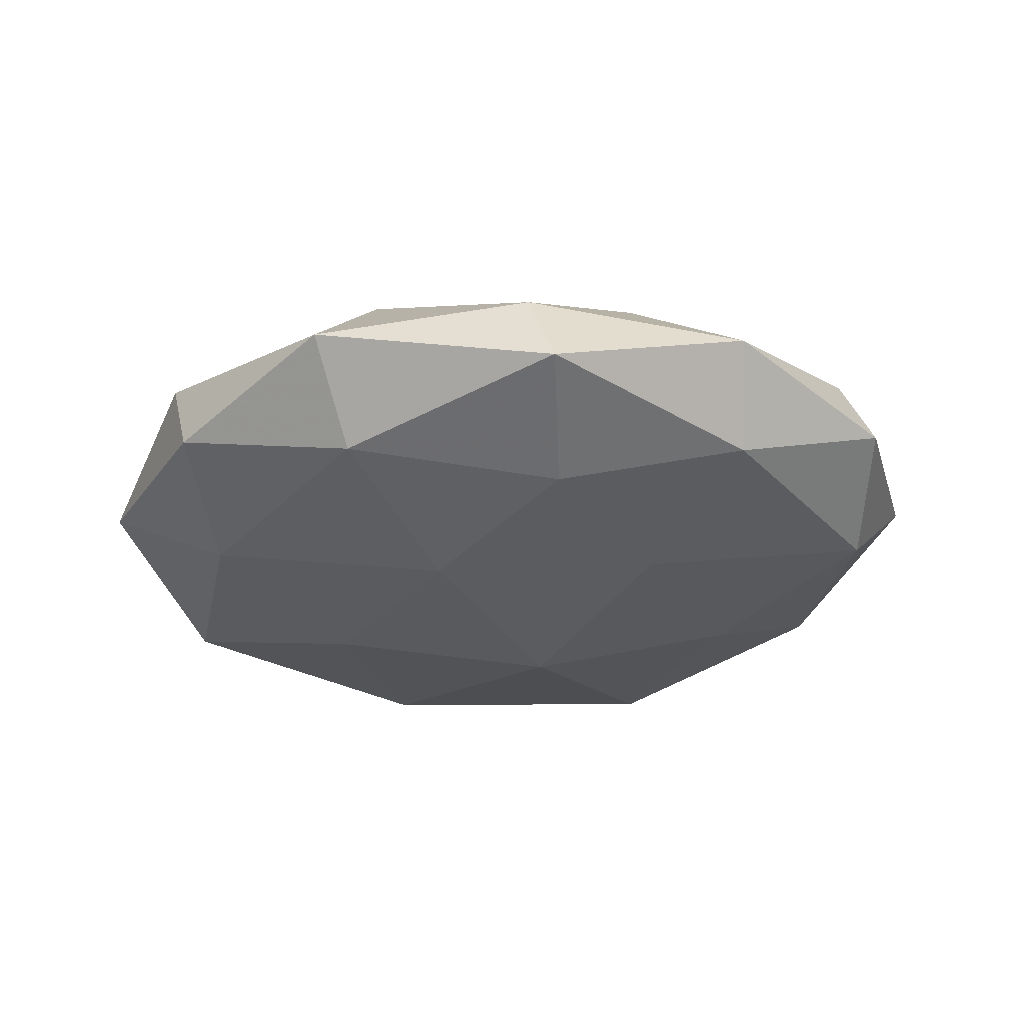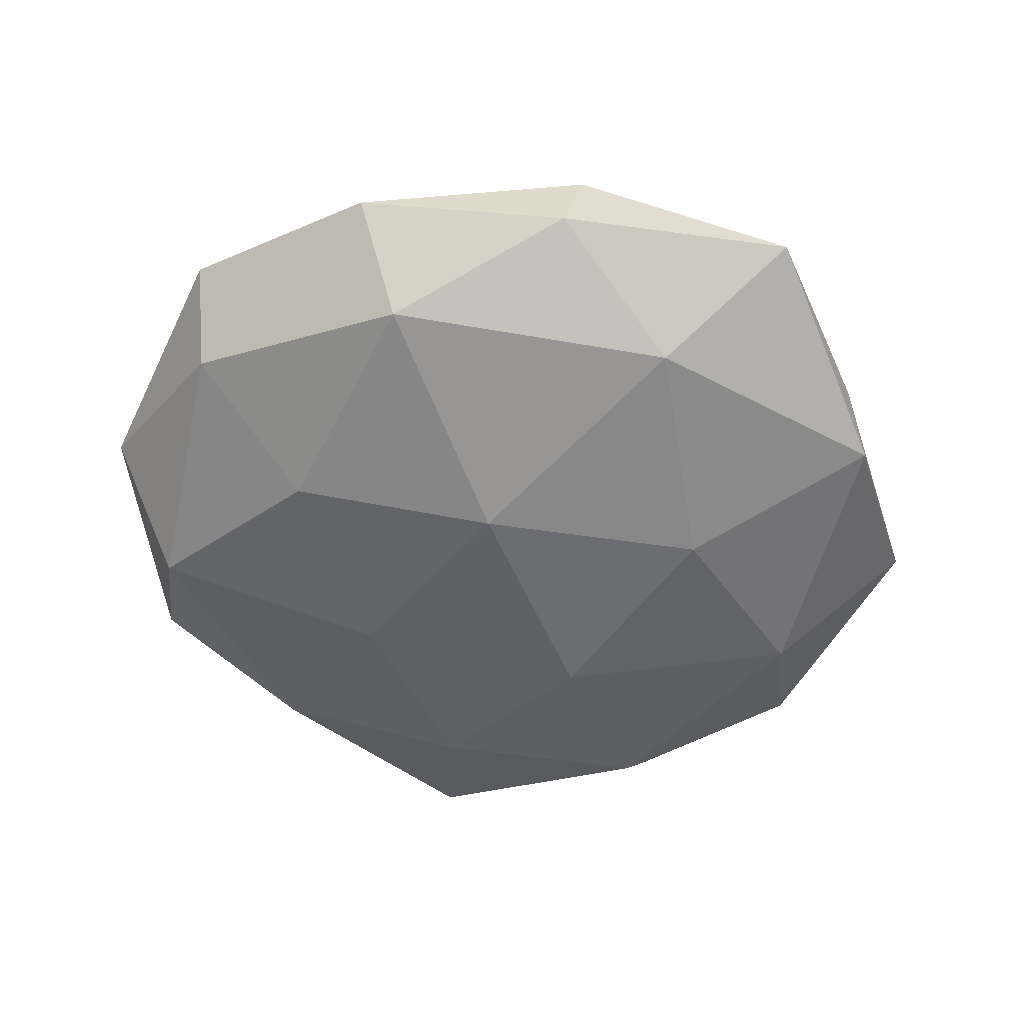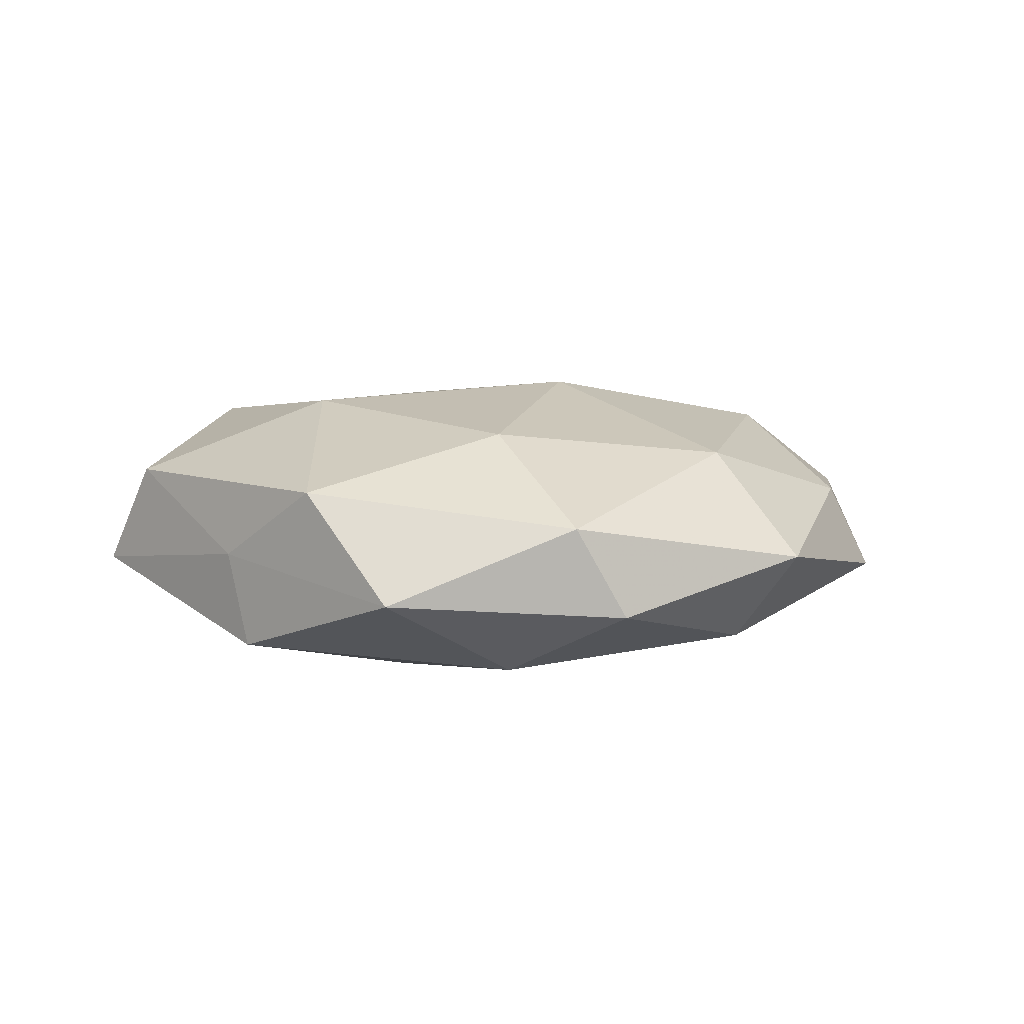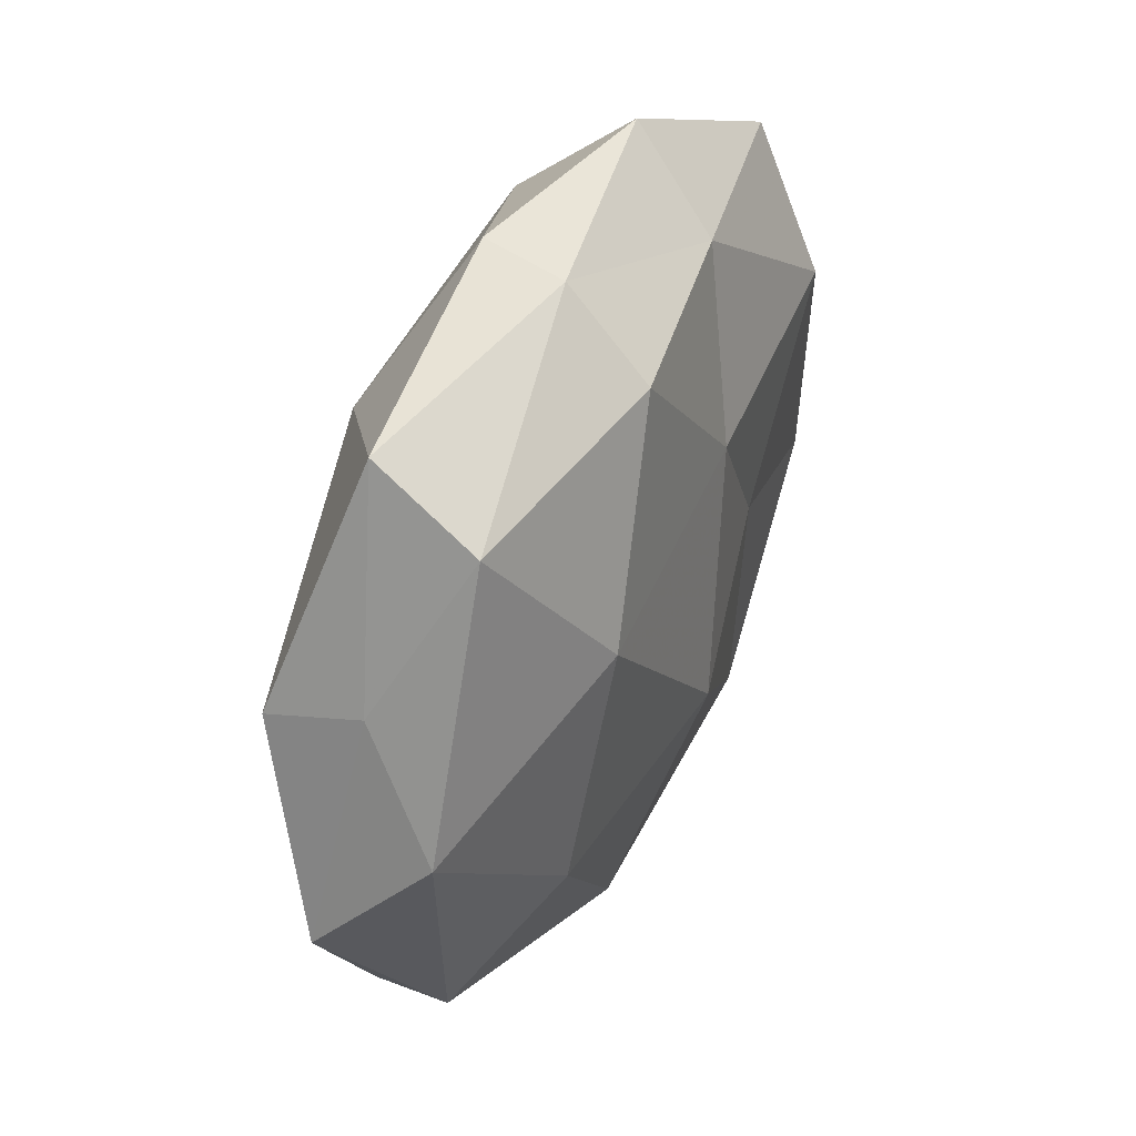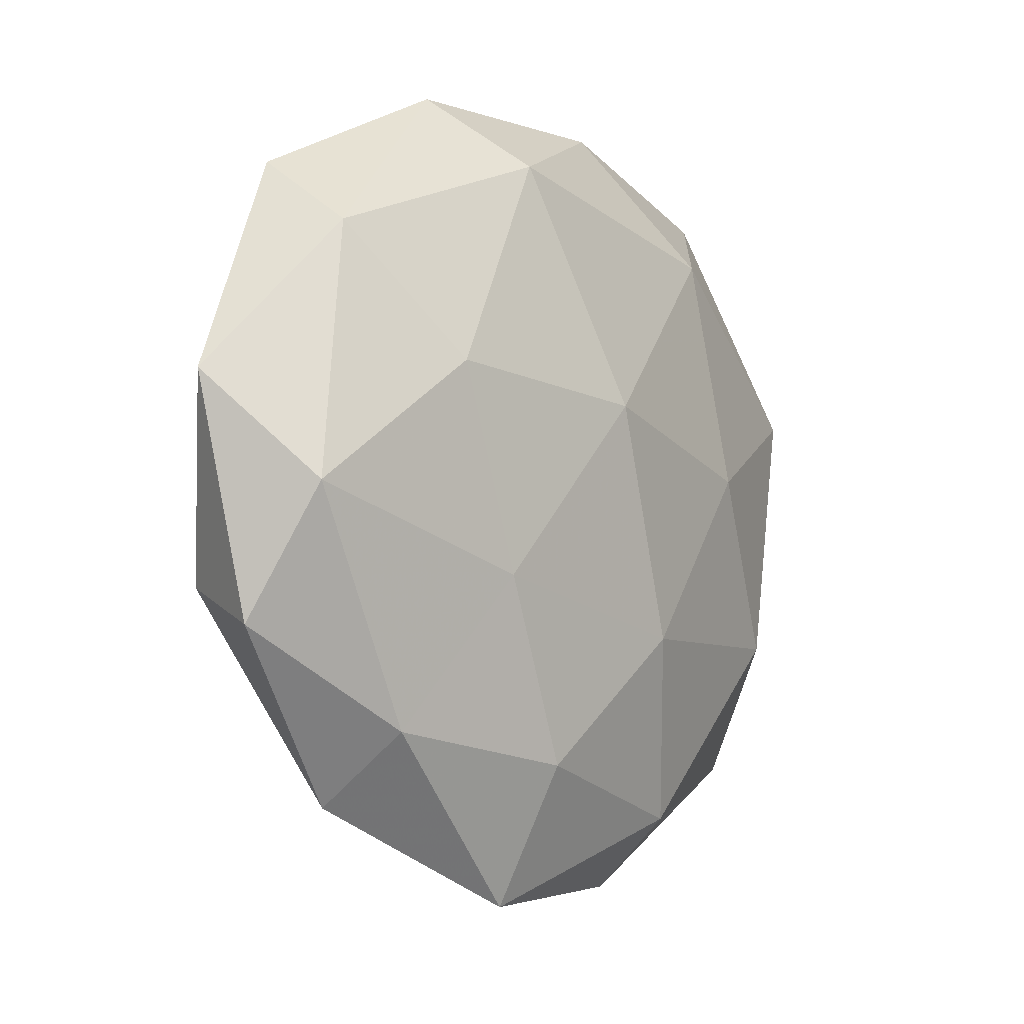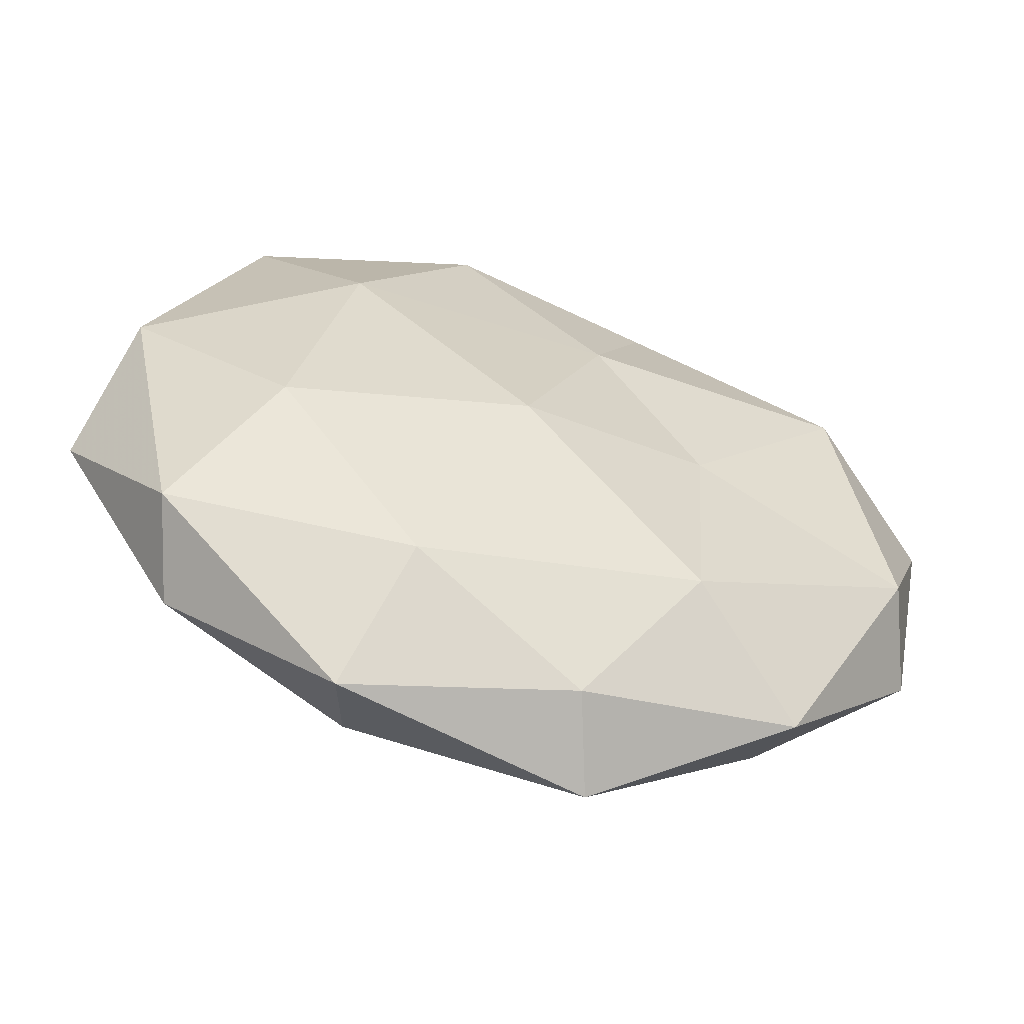
<metadata>
{"format":"obj","ext":"obj","renderer":"f3d","projection":"perspective","resolution":1024,"background":"white","views":[{"elev":-28.7,"azim":5.6,"up":"+Z"},{"elev":-56.2,"azim":-179.4,"up":"+Z"},{"elev":9.2,"azim":-66.9,"up":"+Z"},{"elev":43.1,"azim":-64.3,"up":"+Y"},{"elev":-7.6,"azim":126.4,"up":"+Y"},{"elev":-60.1,"azim":-16.2,"up":"+Y"}]}
</metadata>
<code>
v -0.04508 0.0169 0.0004554
v -0.01852 -0.0494 0.0003892
v -0.03073 -0.01397 0.01549
v -0.023 0.003096 -0.01714
v 0.04788 -0.01493 0.01005
v -0.002181 -0.01074 0.01943
v 0.0423 0.02636 -0.006434
v -0.03641 0.03433 0.009162
v -0.01539 -0.04064 -0.01102
v -0.03649 -0.01786 -0.01312
v 0.004411 0.009022 -0.01924
v -0.0383 -0.03394 -0.004851
v 0.00861 0.01624 0.01584
v 0.02005 -0.03114 0.01342
v -0.04923 0.003289 0.009638
v 0.05642 0.00812 0.002056
v -0.006658 -0.0185 -0.01727
v 0.0212 -0.01271 -0.01474
v 0.0493 -0.004452 -0.009742
v -0.01858 0.03124 -0.01462
v 0.04308 0.03463 0.004578
v -0.008393 0.04658 0.004574
v 0.02977 0.01125 -0.01441
v -0.009294 0.03722 0.01436
v -0.03465 0.04114 -0.003351
v -0.04153 -0.02874 0.006118
v 0.05173 -0.01987 -0.001077
v 0.007851 -0.04679 0.005245
v -0.0536 -0.00939 -0.00259
v 0.01051 -0.03442 -0.01331
v 0.03446 -0.0395 0.002579
v -0.01306 -0.03697 0.01224
v -0.005694 0.04683 -0.005964
v 0.01605 0.03725 -0.01335
v 0.04104 0.01752 0.01331
v 0.02169 -0.003868 0.01404
v 0.03383 -0.03107 -0.008475
v 0.01139 -0.05109 -0.005452
v -0.024 0.01447 0.01791
v 0.01671 0.03679 0.009793
v 0.02041 0.04689 -0.0009268
v -0.04607 0.01376 -0.01073
f 2 12 9
f 10 9 12
f 15 8 1
f 4 17 10
f 17 9 10
f 11 17 4
f 18 17 11
f 7 16 19
f 11 4 20
f 7 21 16
f 23 18 11
f 23 7 19
f 23 19 18
f 8 24 22
f 1 8 25
f 8 22 25
f 26 12 2
f 3 15 26
f 27 16 5
f 19 16 27
f 12 29 10
f 15 1 29
f 26 29 12
f 15 29 26
f 17 30 9
f 18 30 17
f 14 31 5
f 5 31 27
f 14 28 31
f 3 32 6
f 32 14 6
f 26 2 32
f 3 26 32
f 32 2 28
f 32 28 14
f 33 20 25
f 25 22 33
f 11 20 34
f 23 34 7
f 23 11 34
f 34 20 33
f 16 35 5
f 16 21 35
f 6 36 13
f 36 14 5
f 6 14 36
f 5 35 36
f 13 36 35
f 19 37 18
f 19 27 37
f 18 37 30
f 37 27 31
f 2 9 38
f 28 2 38
f 38 9 30
f 38 31 28
f 30 37 38
f 37 31 38
f 3 6 39
f 6 13 39
f 3 39 15
f 39 8 15
f 39 24 8
f 39 13 24
f 24 13 40
f 40 22 24
f 13 35 40
f 40 35 21
f 7 41 21
f 41 33 22
f 34 41 7
f 34 33 41
f 21 41 40
f 41 22 40
f 10 42 4
f 20 4 42
f 25 42 1
f 20 42 25
f 29 1 42
f 29 42 10

</code>
